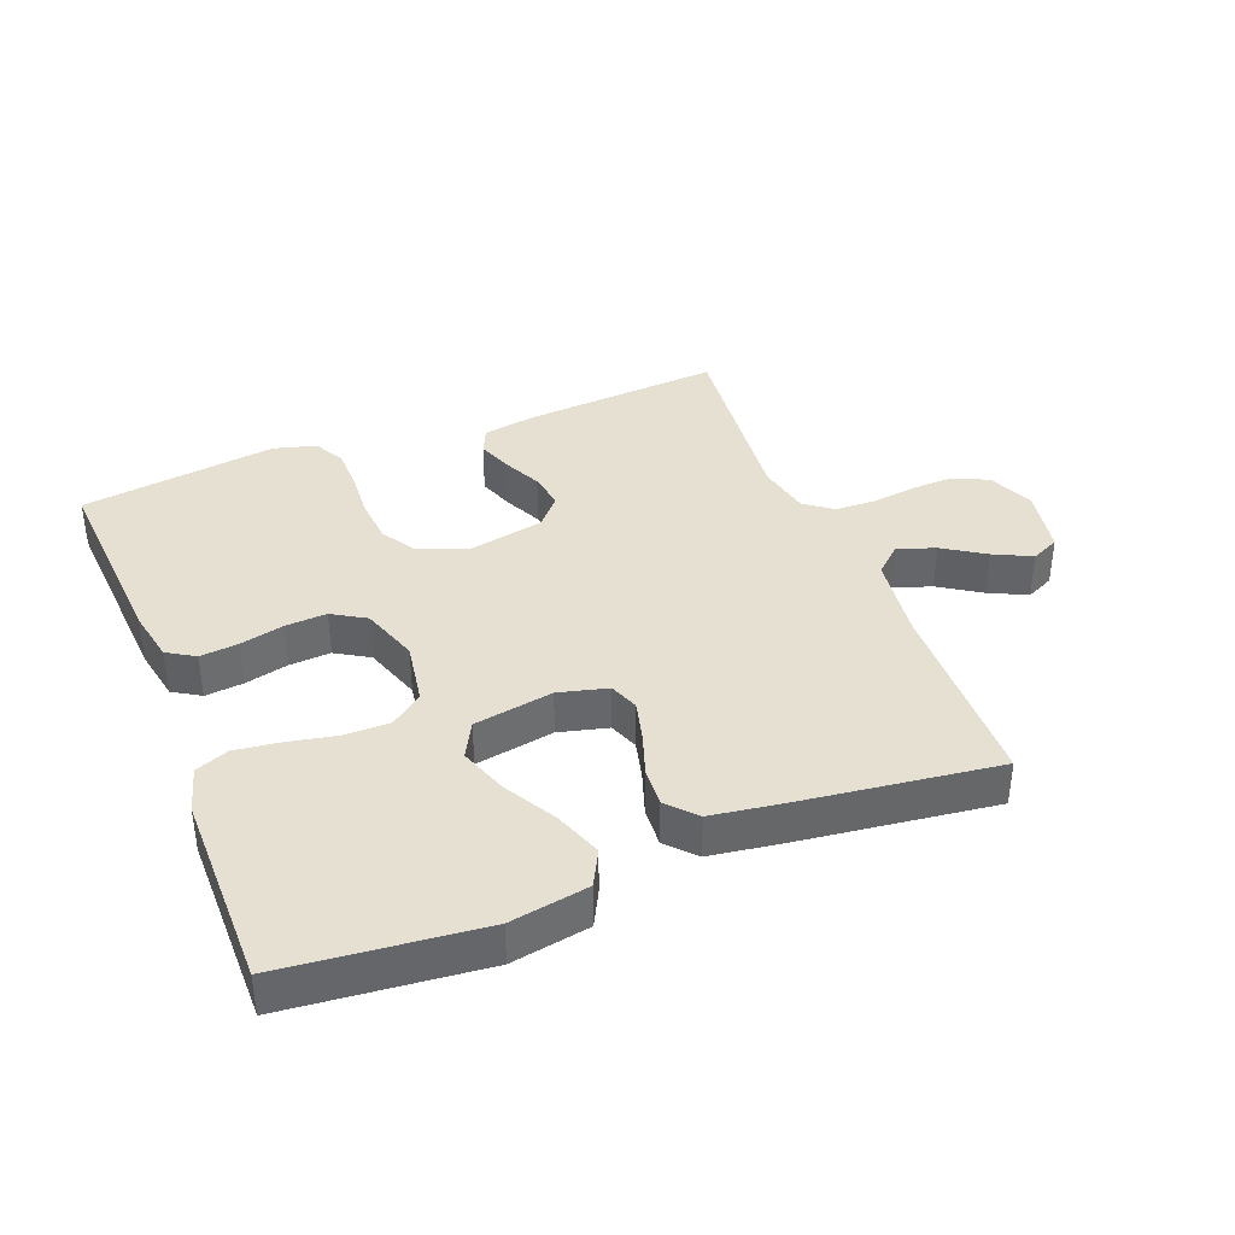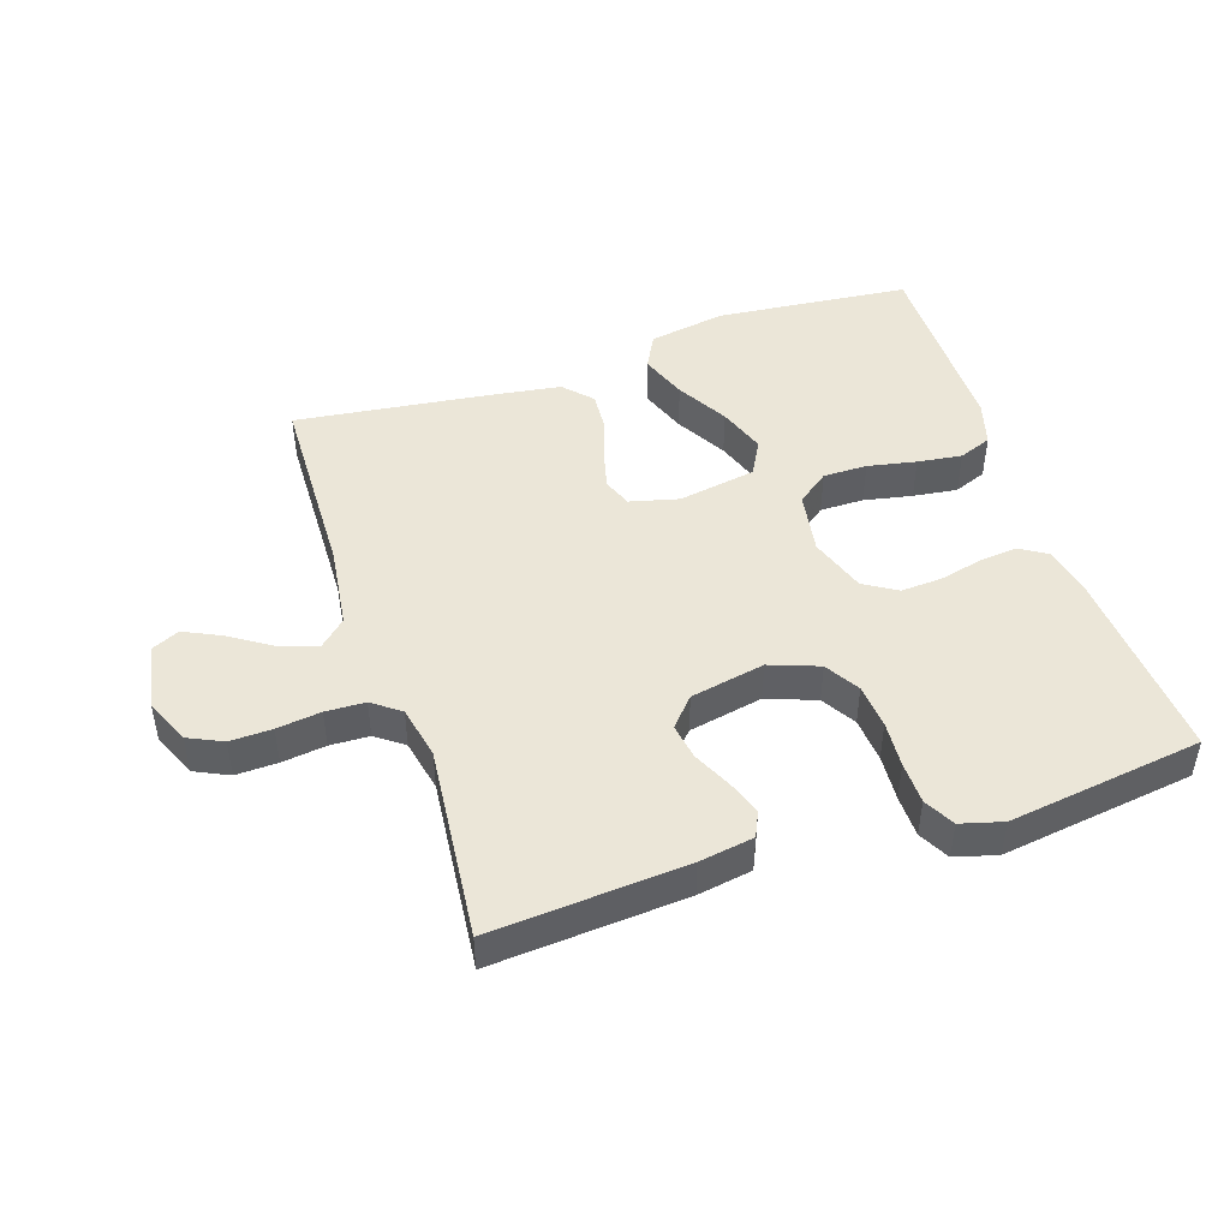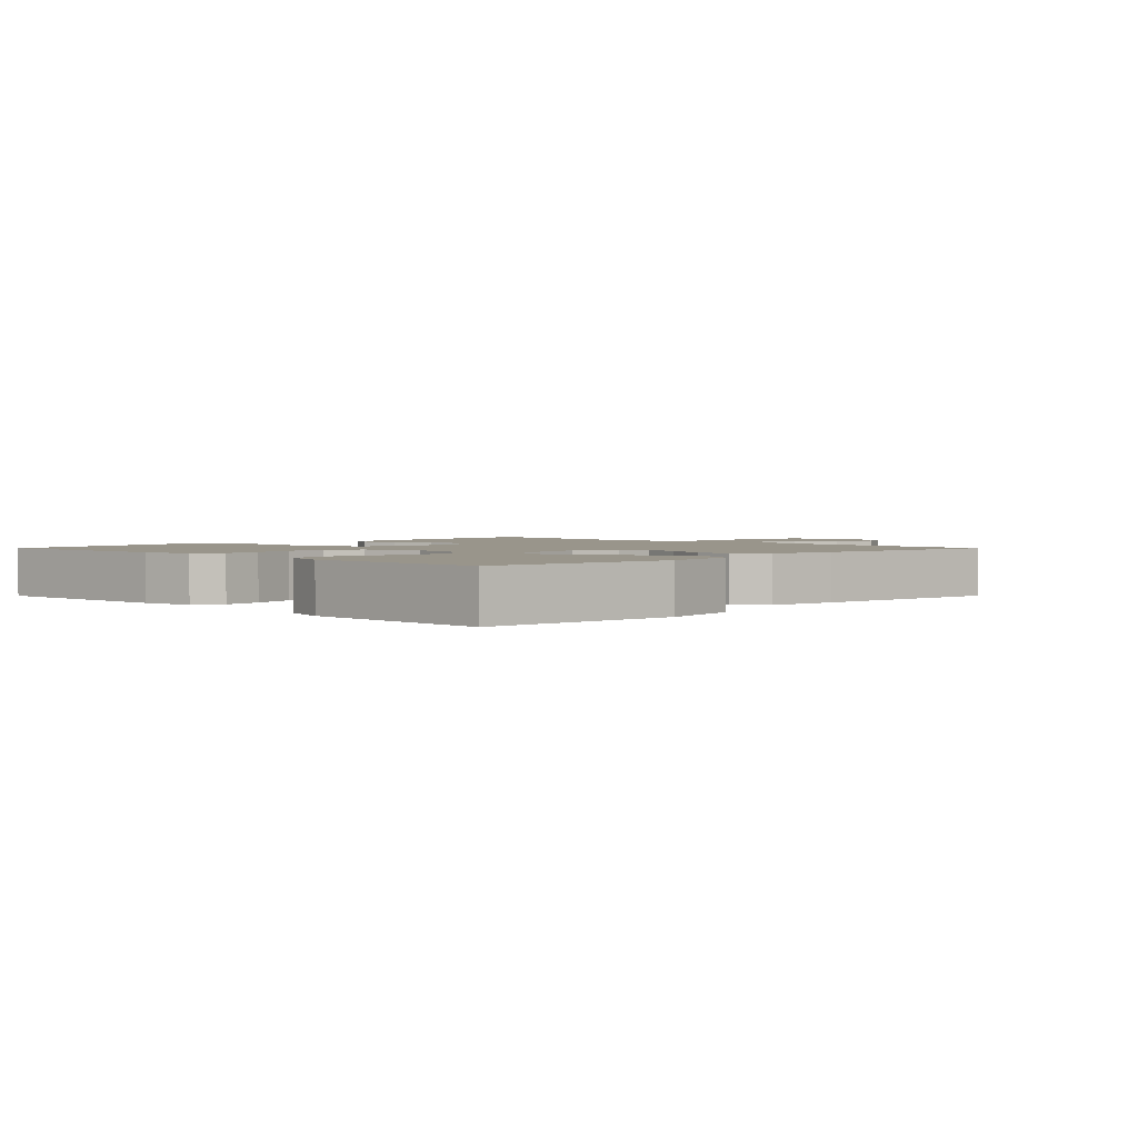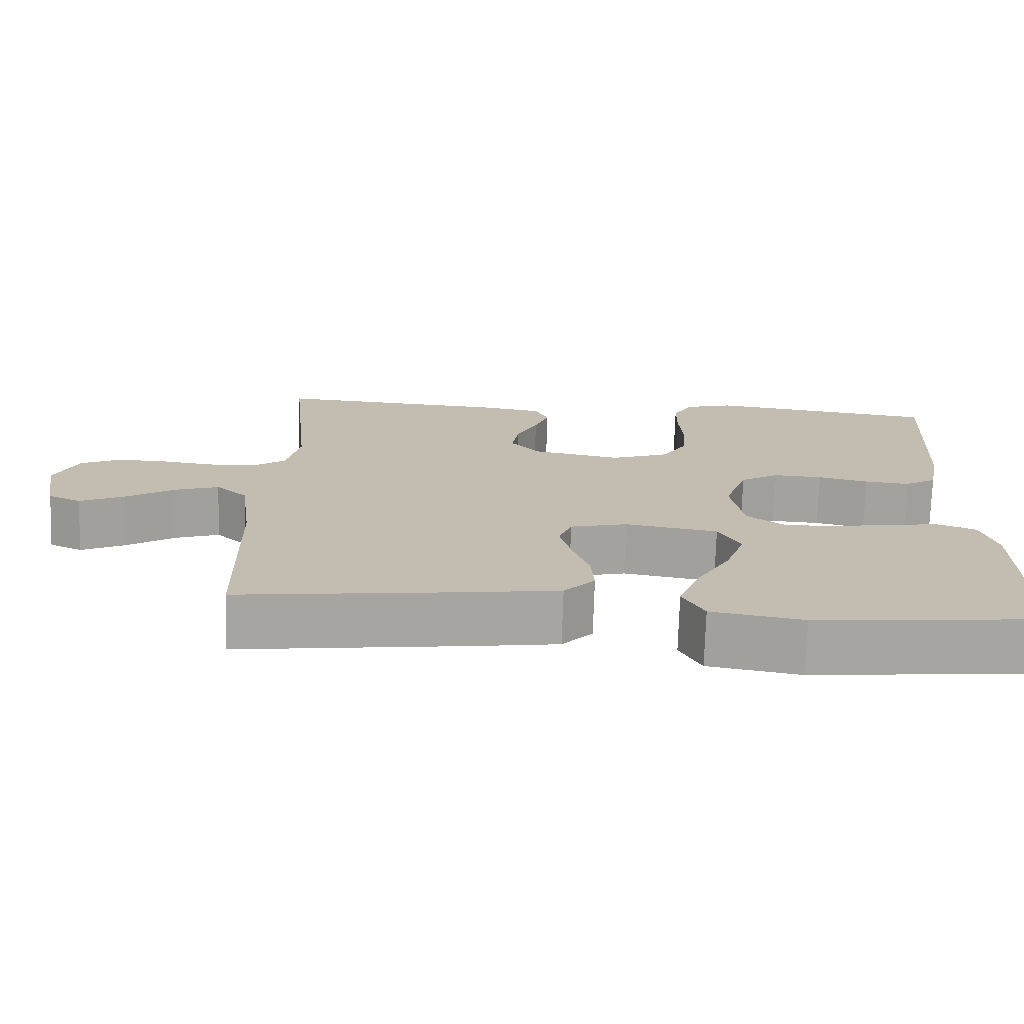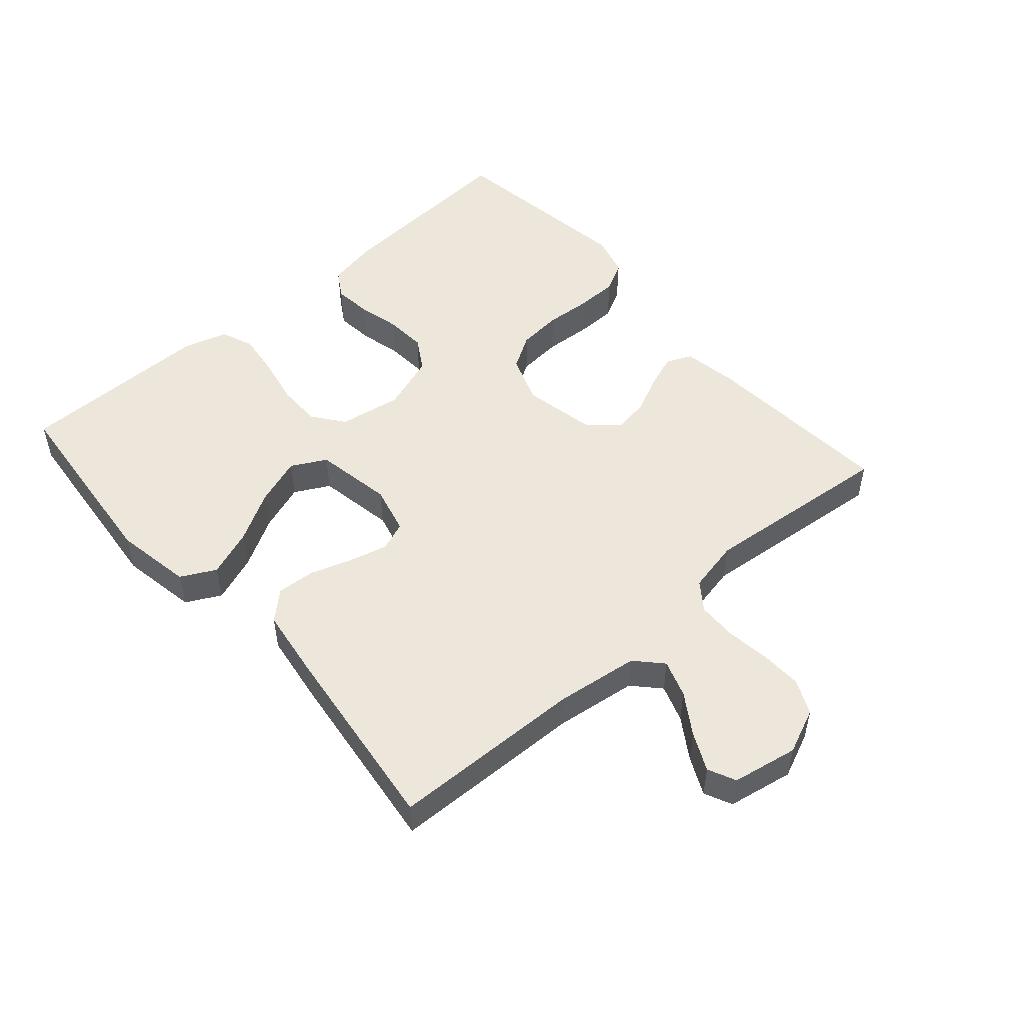
<metadata>
{"format":"obj","ext":"obj","renderer":"f3d","projection":"perspective","resolution":1024,"background":"white","views":[{"elev":38.4,"azim":158.6,"up":"+Y"},{"elev":46.6,"azim":-18.3,"up":"+Y"},{"elev":2.2,"azim":134.9,"up":"+Y"},{"elev":-73.5,"azim":-1.8,"up":"+Z"},{"elev":50.9,"azim":-131.3,"up":"+Y"}]}
</metadata>
<code>
v -0.5 0.07 -0.5
v -0.508 0.07 -0.2
v -0.525 0.07 -0.071
v -0.566 0.07 -0.033
v -0.624 0.07 -0.053
v -0.687 0.07 -0.094
v -0.745 0.07 -0.122
v -0.788 0.07 -0.102
v -0.807 0.07 0
v -0.777 0.07 0.07
v -0.724 0.07 0.095
v -0.659 0.07 0.093
v -0.591 0.07 0.084
v -0.53 0.07 0.086
v -0.487 0.07 0.118
v -0.47 0.07 0.2
v -0.5 0.07 0.5
v -0.2 0.07 0.478
v -0.116 0.07 0.464
v -0.098 0.07 0.425
v -0.117 0.07 0.372
v -0.145 0.07 0.313
v -0.154 0.07 0.257
v -0.115 0.07 0.213
v 0 0.07 0.19
v 0.076 0.07 0.218
v 0.108 0.07 0.271
v 0.114 0.07 0.34
v 0.109 0.07 0.412
v 0.11 0.07 0.477
v 0.135 0.07 0.524
v 0.2 0.07 0.542
v 0.5 0.07 0.5
v 0.48 0.07 0.2
v 0.464 0.07 0.119
v 0.422 0.07 0.093
v 0.363 0.07 0.099
v 0.297 0.07 0.115
v 0.233 0.07 0.119
v 0.182 0.07 0.088
v 0.152 0.07 0
v 0.168 0.07 -0.097
v 0.217 0.07 -0.134
v 0.285 0.07 -0.134
v 0.36 0.07 -0.119
v 0.429 0.07 -0.11
v 0.48 0.07 -0.13
v 0.5 0.07 -0.2
v 0.5 0.07 -0.5
v 0.2 0.07 -0.53
v 0.08 0.07 -0.509
v 0.052 0.07 -0.455
v 0.079 0.07 -0.382
v 0.124 0.07 -0.303
v 0.15 0.07 -0.229
v 0.121 0.07 -0.175
v 0 0.07 -0.154
v -0.075 0.07 -0.173
v -0.092 0.07 -0.218
v -0.077 0.07 -0.278
v -0.055 0.07 -0.343
v -0.051 0.07 -0.403
v -0.091 0.07 -0.446
v -0.2 0.07 -0.462
v -0.5 0 -0.5
v -0.508 0 -0.2
v -0.525 0 -0.071
v -0.566 0 -0.033
v -0.624 0 -0.053
v -0.687 0 -0.094
v -0.745 0 -0.122
v -0.788 0 -0.102
v -0.807 0 0
v -0.777 0 0.07
v -0.724 0 0.095
v -0.659 0 0.093
v -0.591 0 0.084
v -0.53 0 0.086
v -0.487 0 0.118
v -0.47 0 0.2
v -0.5 0 0.5
v -0.2 0 0.478
v -0.116 0 0.464
v -0.098 0 0.425
v -0.117 0 0.372
v -0.145 0 0.313
v -0.154 0 0.257
v -0.115 0 0.213
v 0 0 0.19
v 0.076 0 0.218
v 0.108 0 0.271
v 0.114 0 0.34
v 0.109 0 0.412
v 0.11 0 0.477
v 0.135 0 0.524
v 0.2 0 0.542
v 0.5 0 0.5
v 0.48 0 0.2
v 0.464 0 0.119
v 0.422 0 0.093
v 0.363 0 0.099
v 0.297 0 0.115
v 0.233 0 0.119
v 0.182 0 0.088
v 0.152 0 0
v 0.168 0 -0.097
v 0.217 0 -0.134
v 0.285 0 -0.134
v 0.36 0 -0.119
v 0.429 0 -0.11
v 0.48 0 -0.13
v 0.5 0 -0.2
v 0.5 0 -0.5
v 0.2 0 -0.53
v 0.08 0 -0.509
v 0.052 0 -0.455
v 0.079 0 -0.382
v 0.124 0 -0.303
v 0.15 0 -0.229
v 0.121 0 -0.175
v 0 0 -0.154
v -0.075 0 -0.173
v -0.092 0 -0.218
v -0.077 0 -0.278
v -0.055 0 -0.343
v -0.051 0 -0.403
v -0.091 0 -0.446
v -0.2 0 -0.462
f 64 1 2
f 63 64 2
f 62 63 2
f 61 62 2
f 60 61 2
f 59 60 2 3
f 58 59 3 4
f 57 58 4
f 56 57 4
f 52 53 54
f 51 52 54
f 50 51 54
f 49 50 54
f 48 49 54
f 47 48 54
f 46 47 54
f 45 46 54
f 44 45 54
f 43 44 54 55
f 42 43 55 56
f 36 37 38
f 35 36 38
f 34 35 38
f 33 34 38
f 32 33 38
f 31 32 38
f 30 31 38
f 29 30 38
f 28 29 38
f 27 28 38 39
f 26 27 39 40
f 20 21 22
f 19 20 22
f 18 19 22
f 17 18 22
f 16 17 22
f 15 16 22 23
f 14 15 23 24
f 11 12 13
f 10 11 13
f 9 10 13
f 8 9 13
f 7 8 13
f 6 7 13
f 5 6 13
f 4 5 13 14
f 14 24 25
f 4 14 25
f 56 4 25
f 42 56 25
f 41 42 25
f 25 26 40 41
f 66 65 128
f 66 128 127
f 66 127 126
f 66 126 125
f 66 125 124
f 67 66 124 123
f 68 67 123 122
f 68 122 121
f 68 121 120
f 118 117 116
f 118 116 115
f 118 115 114
f 118 114 113
f 118 113 112
f 118 112 111
f 118 111 110
f 118 110 109
f 118 109 108
f 119 118 108 107
f 120 119 107 106
f 102 101 100
f 102 100 99
f 102 99 98
f 102 98 97
f 102 97 96
f 102 96 95
f 102 95 94
f 102 94 93
f 102 93 92
f 103 102 92 91
f 104 103 91 90
f 86 85 84
f 86 84 83
f 86 83 82
f 86 82 81
f 86 81 80
f 87 86 80 79
f 88 87 79 78
f 77 76 75
f 77 75 74
f 77 74 73
f 77 73 72
f 77 72 71
f 77 71 70
f 77 70 69
f 78 77 69 68
f 89 88 78
f 89 78 68
f 89 68 120
f 89 120 106
f 89 106 105
f 105 104 90 89
f 1 65 66 2
f 2 66 67 3
f 3 67 68 4
f 4 68 69 5
f 5 69 70 6
f 6 70 71 7
f 7 71 72 8
f 8 72 73 9
f 9 73 74 10
f 10 74 75 11
f 11 75 76 12
f 12 76 77 13
f 13 77 78 14
f 14 78 79 15
f 15 79 80 16
f 16 80 81 17
f 17 81 82 18
f 18 82 83 19
f 19 83 84 20
f 20 84 85 21
f 21 85 86 22
f 22 86 87 23
f 23 87 88 24
f 24 88 89 25
f 25 89 90 26
f 26 90 91 27
f 27 91 92 28
f 28 92 93 29
f 29 93 94 30
f 30 94 95 31
f 31 95 96 32
f 32 96 97 33
f 33 97 98 34
f 34 98 99 35
f 35 99 100 36
f 36 100 101 37
f 37 101 102 38
f 38 102 103 39
f 39 103 104 40
f 40 104 105 41
f 41 105 106 42
f 42 106 107 43
f 43 107 108 44
f 44 108 109 45
f 45 109 110 46
f 46 110 111 47
f 47 111 112 48
f 48 112 113 49
f 49 113 114 50
f 50 114 115 51
f 51 115 116 52
f 52 116 117 53
f 53 117 118 54
f 54 118 119 55
f 55 119 120 56
f 56 120 121 57
f 57 121 122 58
f 58 122 123 59
f 59 123 124 60
f 60 124 125 61
f 61 125 126 62
f 62 126 127 63
f 63 127 128 64
f 64 128 65 1

</code>
